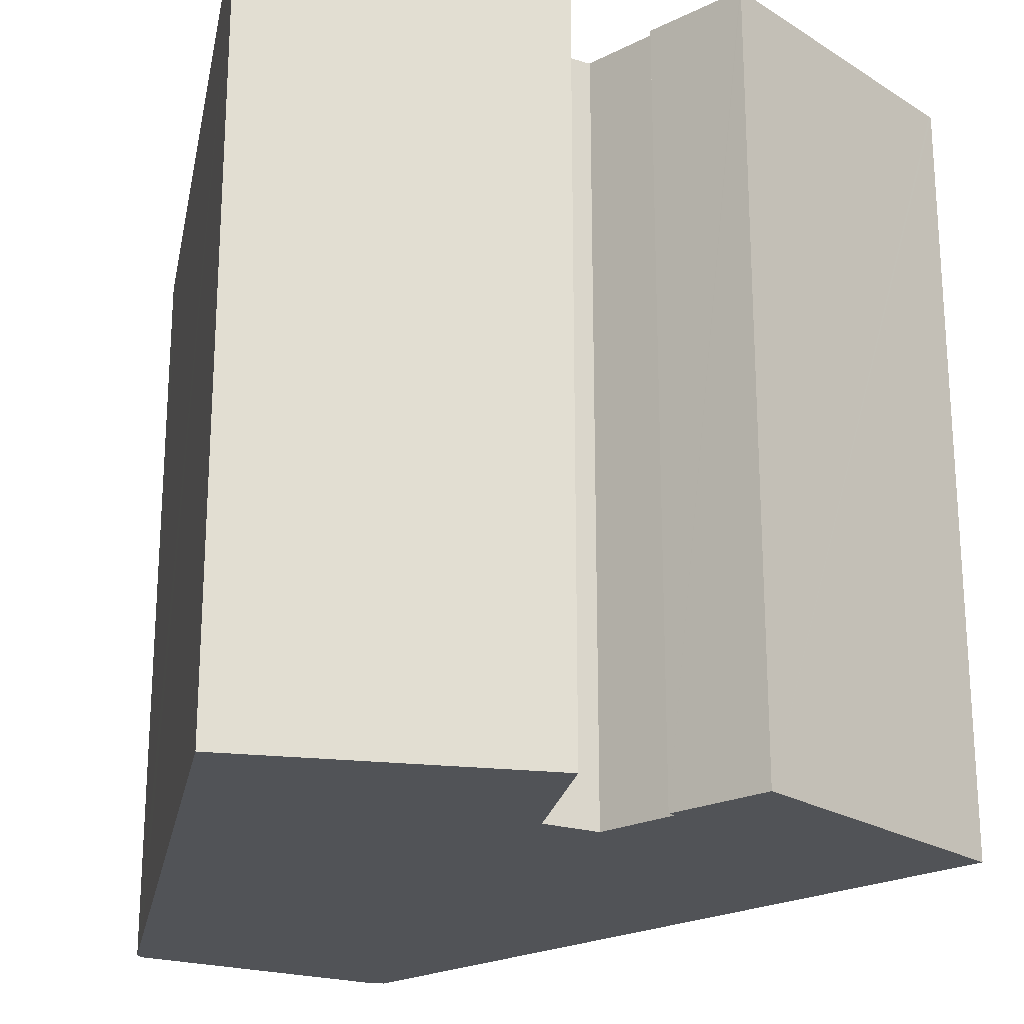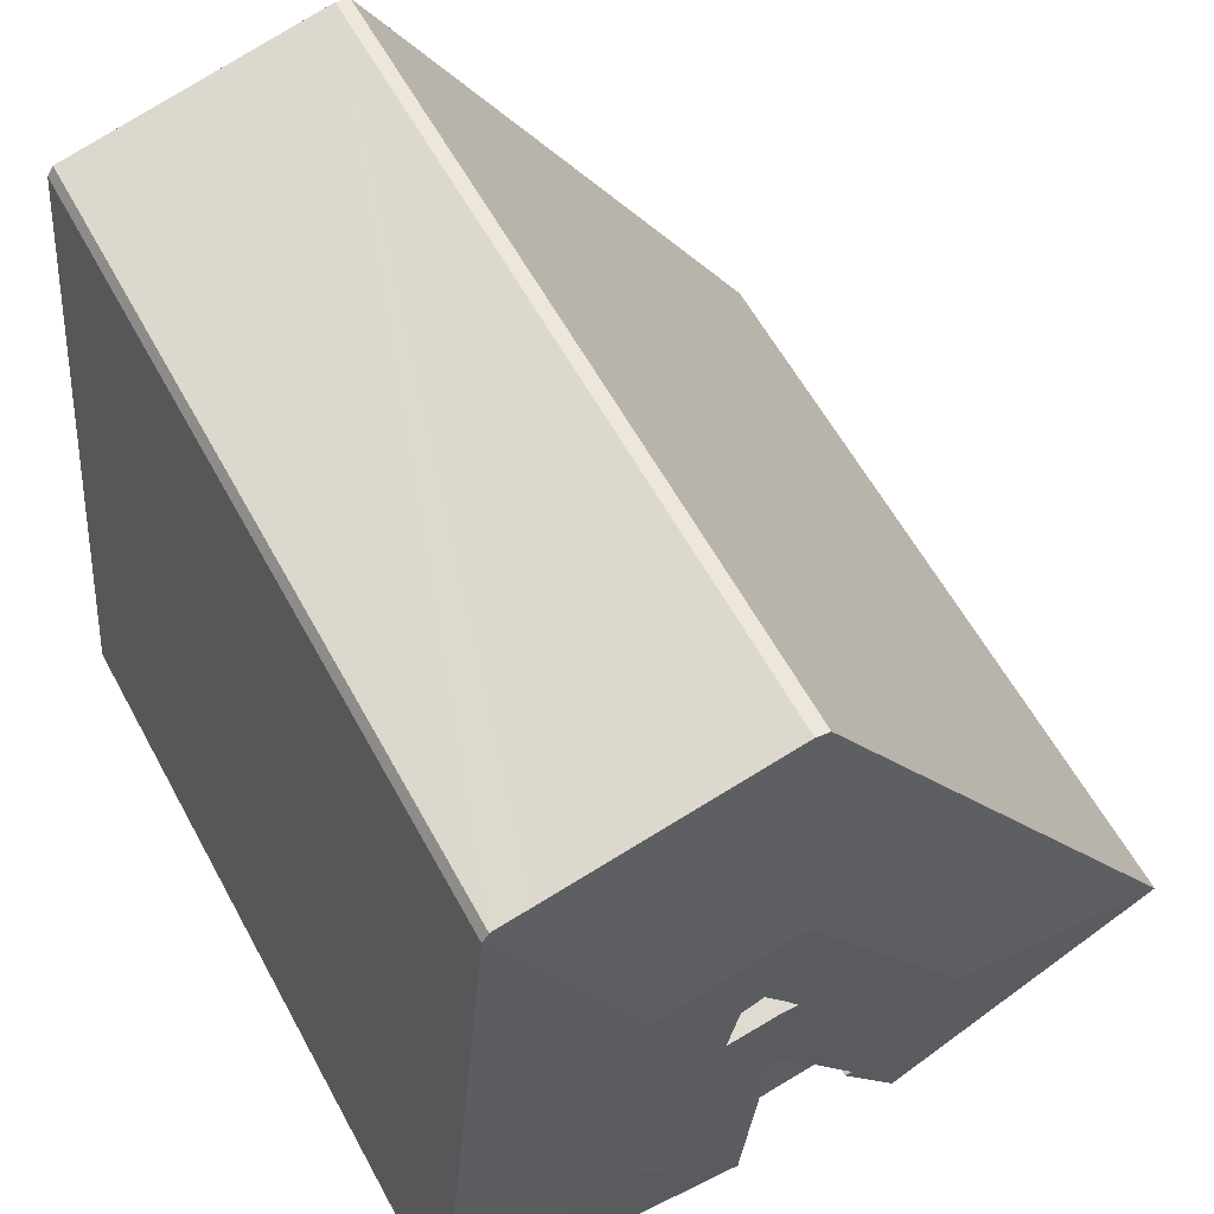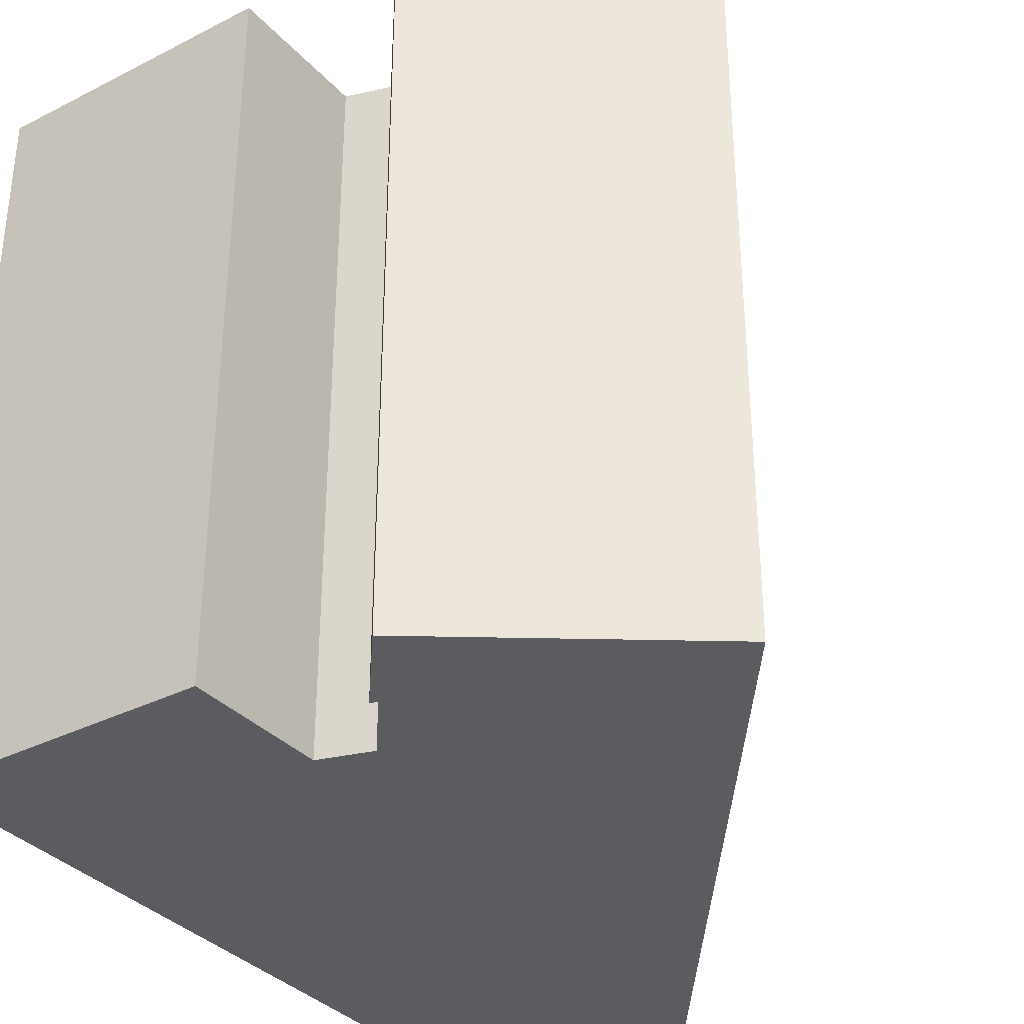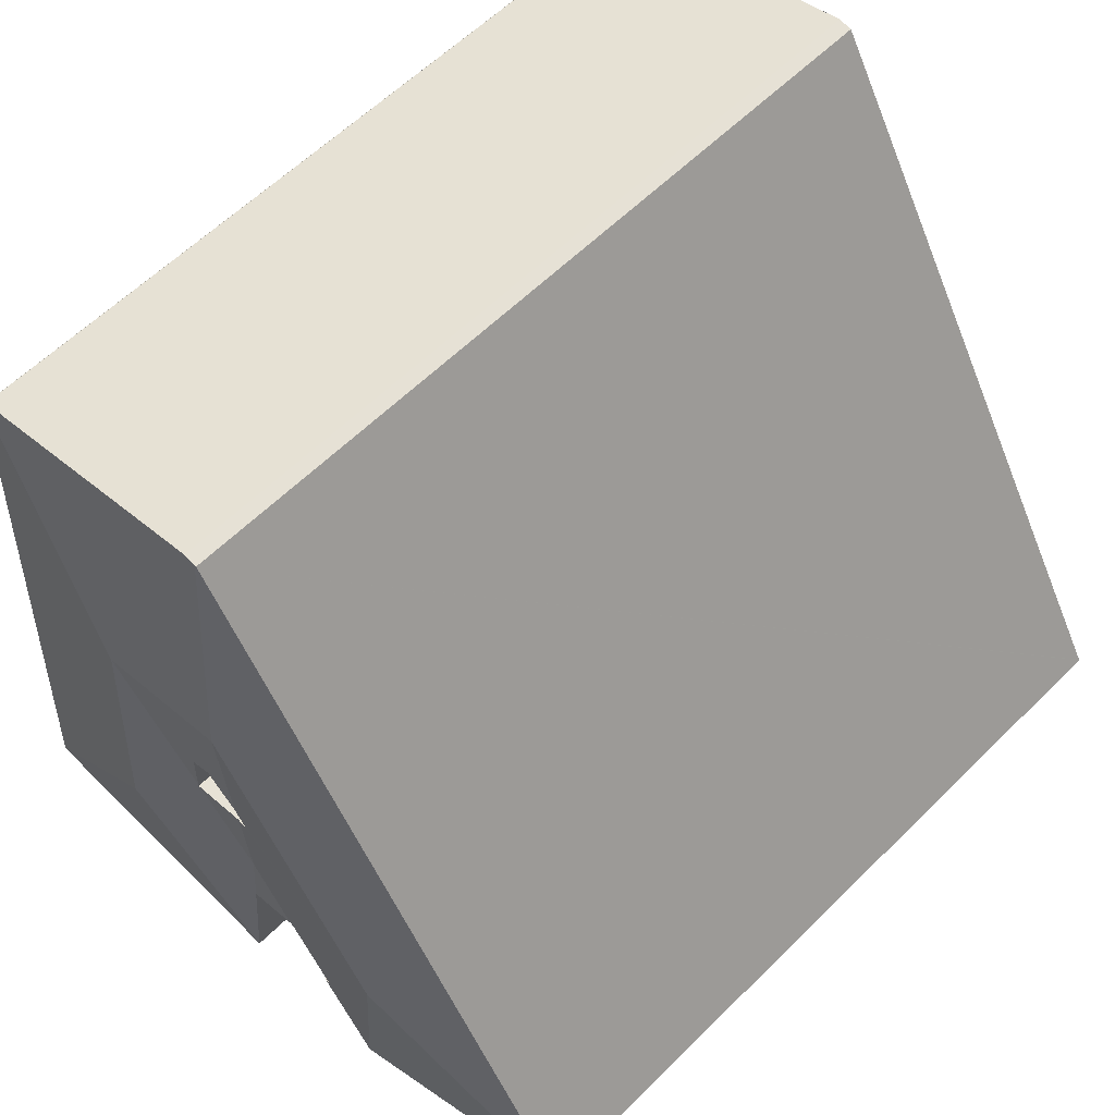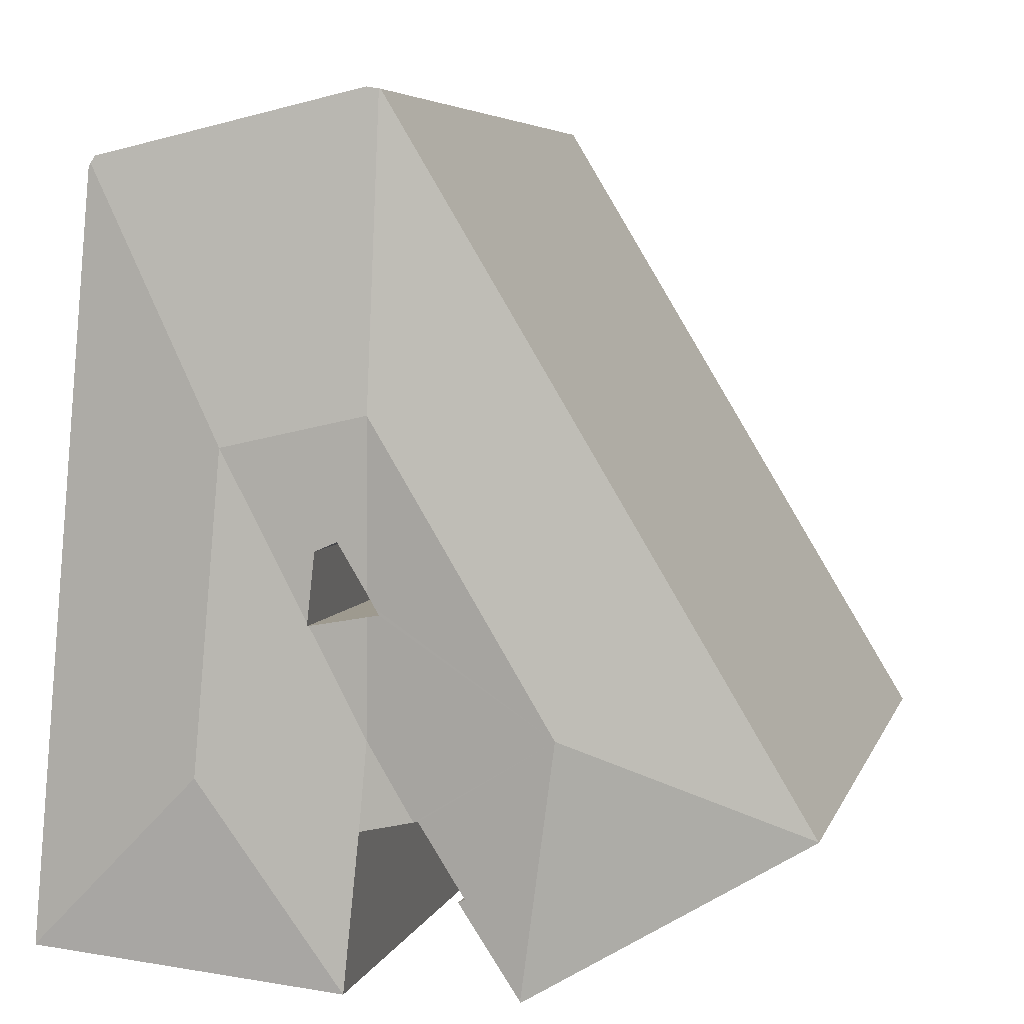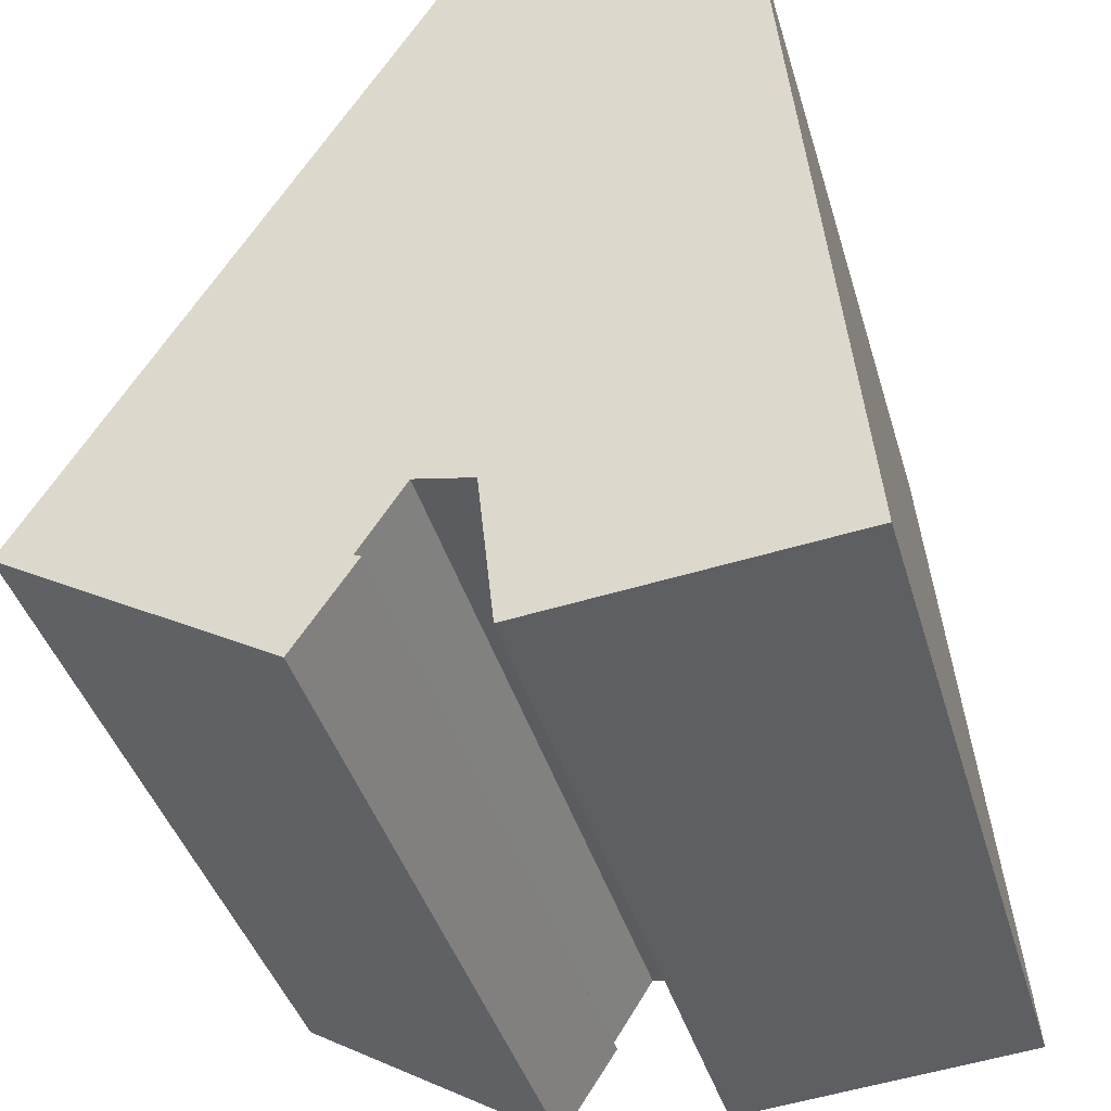
<metadata>
{"format":"obj","ext":"obj","renderer":"f3d","projection":"perspective","resolution":1024,"background":"white","views":[{"elev":-22.2,"azim":163.7,"up":"+Y"},{"elev":59.4,"azim":151.6,"up":"+Z"},{"elev":-34.3,"azim":-150.6,"up":"+Y"},{"elev":59.3,"azim":-135.5,"up":"+Z"},{"elev":5.4,"azim":-165.9,"up":"+Z"},{"elev":-40.9,"azim":16.0,"up":"+Z"}]}
</metadata>
<code>
v  13.76 26.93 12.52
v  13.46 26.32 22.35
v  13.51 26.32 22.35
v  12.37 26.32 20.53
v  0.011 26.32 0.018
v  13.18 26.93 11.56
v  7.898 26.93 2.786
v  22.89 26.33 20.23
v  21.55 26.32 20.72
v  22.74 26.32 20.46
v  18.52 26.93 11.46
v  14.57 26.32 22.28
v  13.92 26.32 22.42
v  22.95 26.32 20.13
v  23.18 26.32 17.64
v  25.22 26.32 -4.708
v  18.64 26.93 10.1
v  19.46 26.93 1.101
v  25.06 26.32 -4.744
v  25.22 26.32 -4.729
v  14.83 26.32 -5.65
v  14.02 26.31 2.424
v  14.29 26.31 -0.45
v  12.52 26.31 -0.061
v  9.107 26.32 -5.504
v  9.127 26.32 -5.473
v  0.088 26.32 -0.053
v  0 26.32 1.612e-15
v  13.9 26.59 7.055
v  13.64 26.59 6.6
v  13.51 26.59 6.385
v  13.66 26.58 6.359
v  13.92 26.55 6.312
v  12.37 26.33 -0.028
v  10.87 26.33 -2.381
v  11.06 26.31 -2.477
v  11.1 26.3 -2.493
v  10.63 26.31 -3.202
v  15.54 26.69 8.306
v  15.84 26.56 6.074
v  14.81 26.7 8.621
v  15.85 26.56 5.968
v  15.79 26.55 5.979
v  22.95 -1.233e-15 20.13
v  22.74 -1.253e-15 20.46
v  22.89 -1.239e-15 20.23
v  10.87 1.458e-16 -2.381
v  11.1 1.527e-16 -2.493
v  11.06 1.517e-16 -2.477
v  23.18 -1.08e-15 17.64
v  25.22 2.896e-16 -4.729
v  25.22 2.883e-16 -4.708
v  14.83 3.46e-16 -5.65
v  25.06 2.905e-16 -4.744
v  14.29 2.755e-17 -0.45
v  12.37 1.715e-18 -0.028
v  12.52 3.735e-18 -0.061
v  10.63 1.961e-16 -3.202
v  9.107 3.37e-16 -5.504
v  9.127 3.351e-16 -5.473
v  0 0 0
v  0.088 3.245e-18 -0.053
v  0.011 -1.102e-18 0.018
v  13.46 -1.368e-15 22.35
v  12.37 -1.257e-15 20.53
v  13.92 -1.373e-15 22.42
v  13.51 -1.369e-15 22.35
v  14.57 -1.364e-15 22.28
v  21.55 -1.269e-15 20.72
v  14.81 -5.279e-16 8.621
v  15.54 -5.086e-16 8.306
v  15.85 -3.654e-16 5.968
v  15.84 -3.719e-16 6.074
v  15.79 -3.661e-16 5.979
v  13.92 -3.865e-16 6.312
v  13.66 -3.894e-16 6.359
v  13.51 -3.91e-16 6.385
v  13.9 -4.32e-16 7.055
v  13.64 -4.041e-16 6.6
g defaultobject
f 1 2 3
f 2 1 4
f 4 1 5
f 5 1 6
f 5 6 7
f 8 9 10
f 9 8 11
f 9 11 12
f 12 11 13
f 13 11 3
f 3 11 1
f 14 11 8
f 11 14 15
f 11 15 16
f 11 16 17
f 17 16 18
f 19 16 20
f 16 19 18
f 18 19 21
f 22 23 24
f 25 7 26
f 7 25 27
f 7 27 5
f 5 27 28
f 29 6 1
f 6 29 7
f 7 29 30
f 7 30 31
f 7 31 32
f 7 32 33
f 7 33 22
f 7 22 24
f 7 24 34
f 7 35 26
f 35 7 34
f 26 35 36
f 26 36 37
f 26 37 38
f 11 39 1
f 39 11 40
f 1 41 29
f 41 1 39
f 17 40 11
f 40 17 18
f 40 18 42
f 42 18 22
f 22 18 23
f 23 18 21
f 22 43 42
f 22 33 43
f 10 14 8
f 14 10 44
f 44 10 45
f 44 45 46
f 47 36 35
f 36 47 37
f 37 47 48
f 48 47 49
f 44 15 14
f 15 44 16
f 16 44 20
f 20 44 50
f 20 50 51
f 51 50 52
f 51 19 20
f 19 51 21
f 21 51 53
f 53 51 54
f 55 24 23
f 24 56 34
f 56 24 55
f 56 55 57
f 53 23 21
f 23 53 55
f 34 47 35
f 47 34 56
f 48 38 37
f 38 48 26
f 26 48 25
f 25 48 58
f 25 58 59
f 59 58 60
f 59 27 25
f 27 59 28
f 28 59 61
f 61 59 62
f 61 5 28
f 5 61 4
f 4 61 2
f 2 61 63
f 2 63 64
f 64 63 65
f 2 13 3
f 13 2 64
f 13 64 66
f 66 64 67
f 66 12 13
f 12 66 9
f 9 66 10
f 10 66 45
f 45 66 68
f 45 68 69
f 39 70 41
f 70 39 71
f 72 40 42
f 40 72 73
f 40 73 71
f 71 39 40
f 42 74 72
f 74 42 75
f 75 42 43
f 75 43 33
f 75 33 76
f 76 33 77
f 77 33 32
f 77 32 31
f 70 29 41
f 29 70 30
f 30 70 31
f 31 70 77
f 77 70 78
f 77 78 79
f 48 47 58
f 47 48 49
f 62 63 61
f 63 62 65
f 65 62 59
f 65 59 60
f 65 60 58
f 65 58 47
f 65 47 56
f 65 56 64
f 64 56 57
f 64 57 55
f 64 55 67
f 67 55 66
f 66 55 68
f 68 55 69
f 69 55 53
f 69 53 54
f 69 54 45
f 45 54 46
f 46 54 44
f 44 54 50
f 50 54 52
f 52 54 51

</code>
